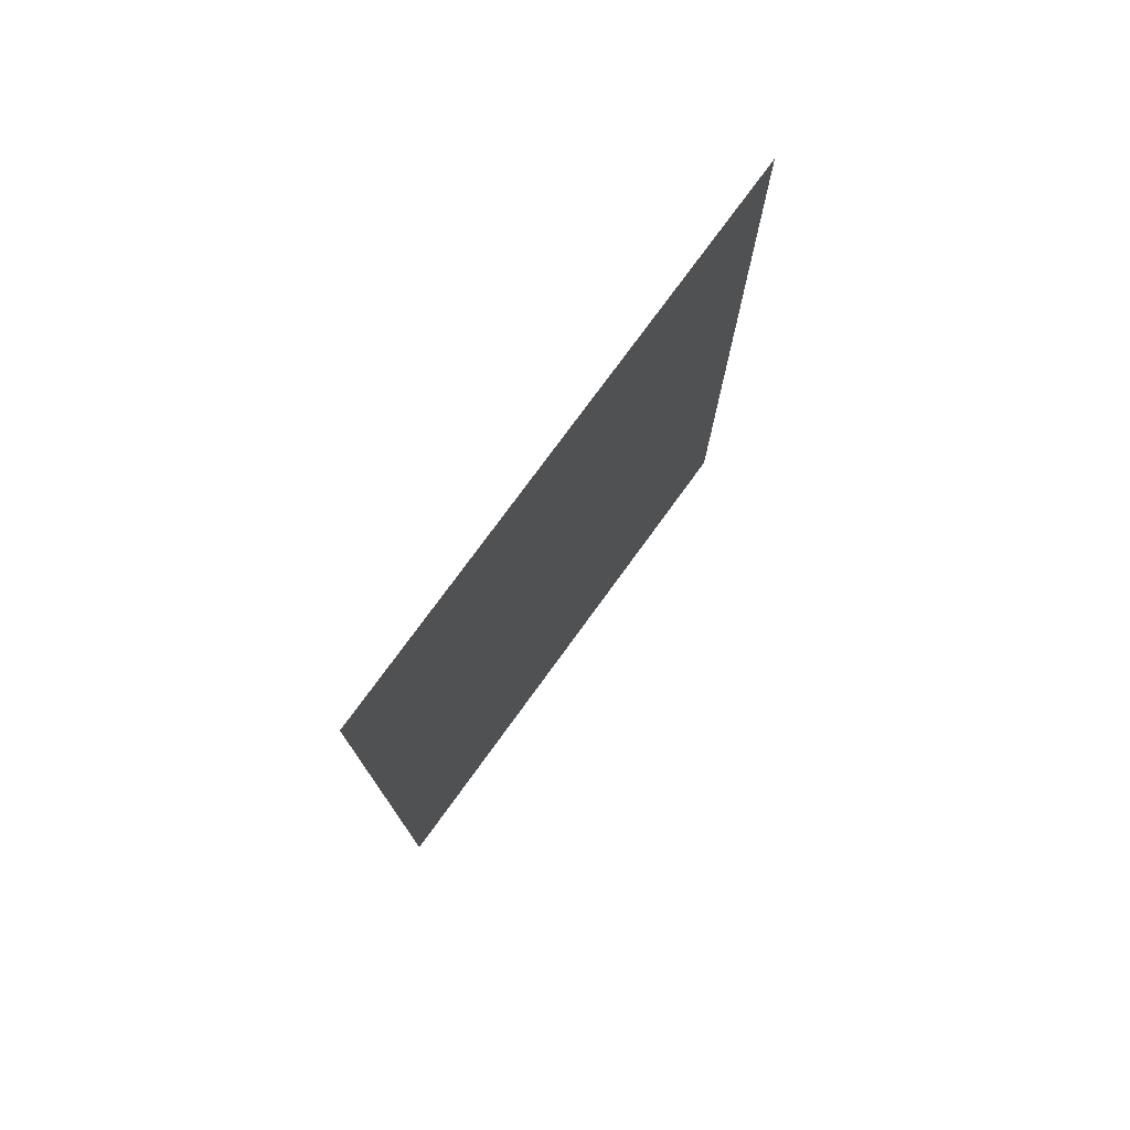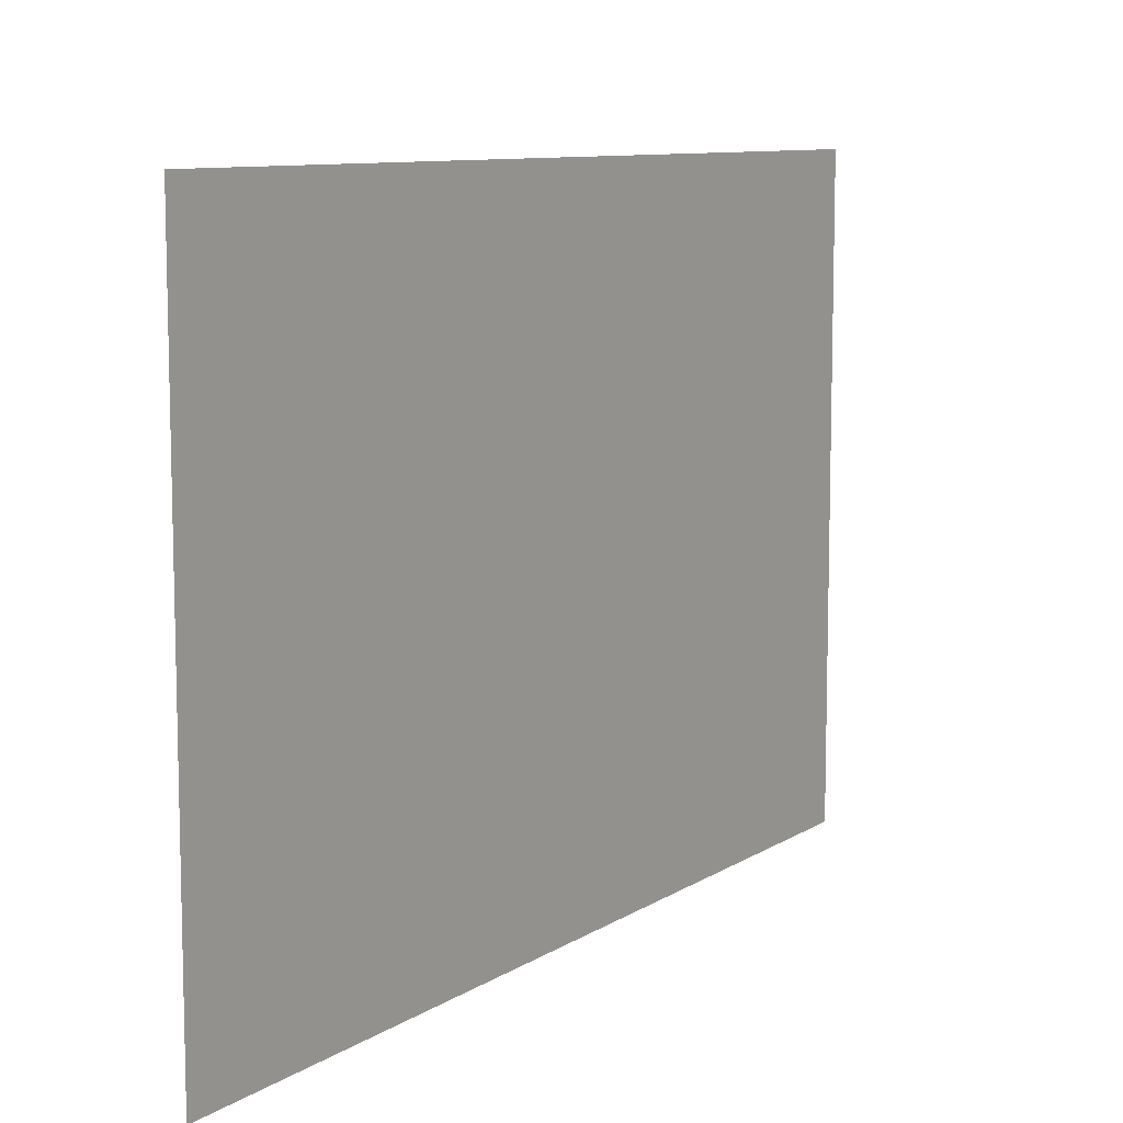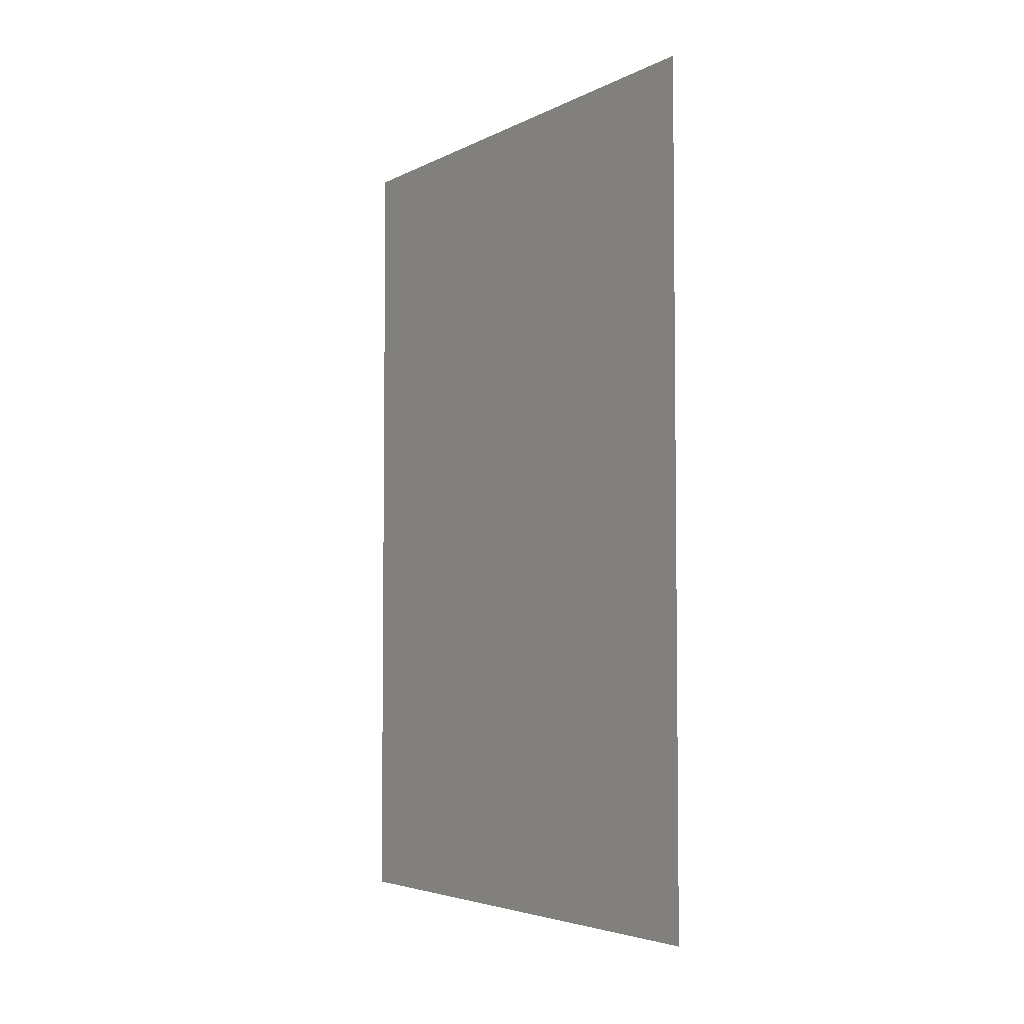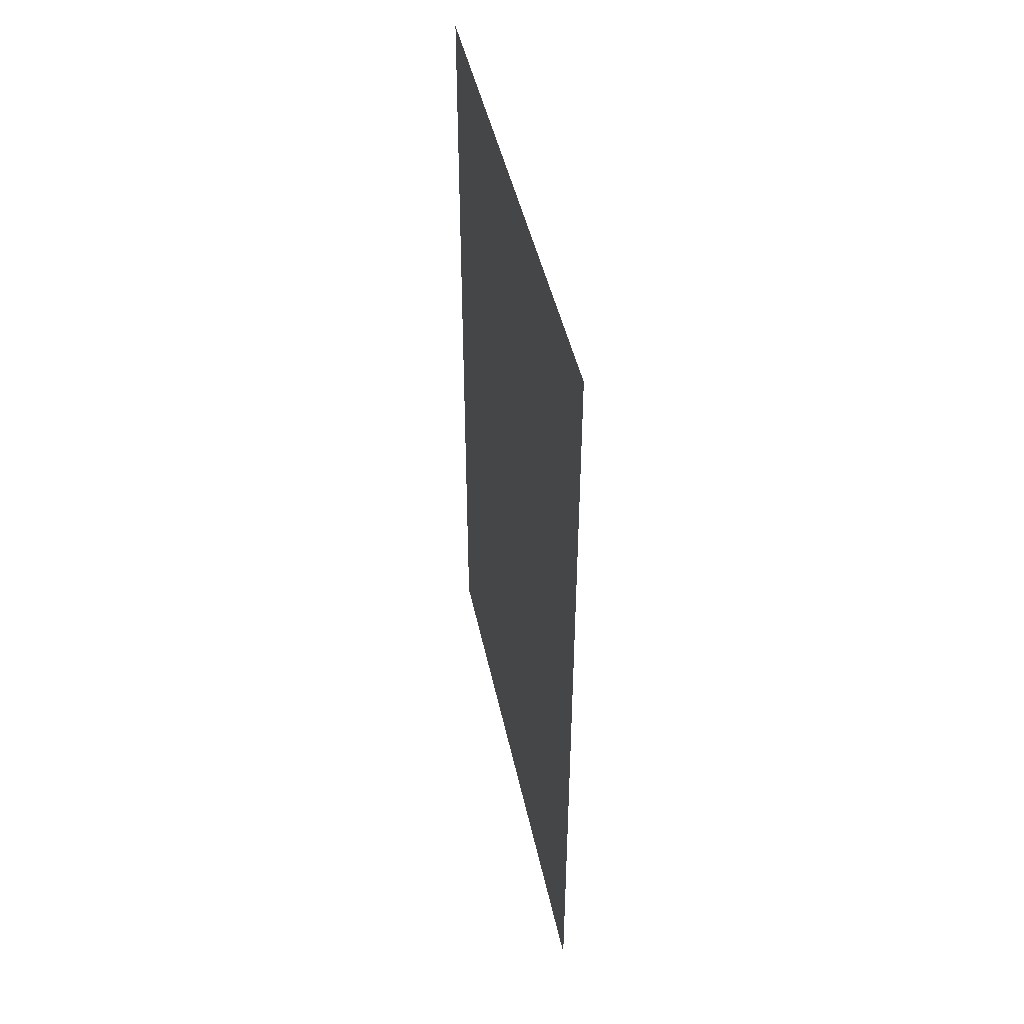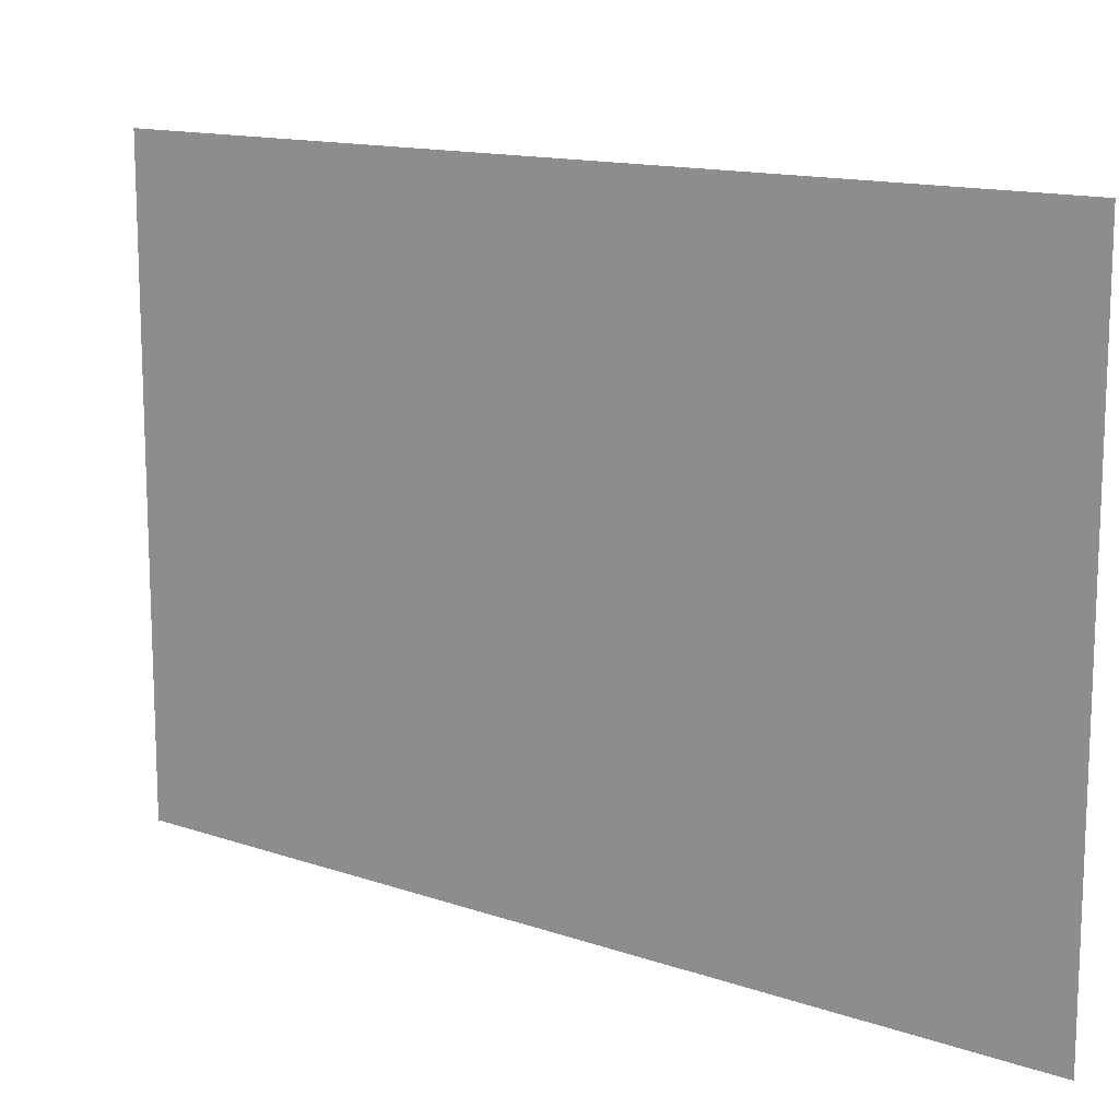
<metadata>
{"format":"obj","ext":"obj","renderer":"f3d","projection":"perspective","resolution":1024,"background":"white","views":[{"elev":76.2,"azim":-144.0,"up":"+Z"},{"elev":9.4,"azim":-147.7,"up":"+Y"},{"elev":-4.3,"azim":-32.9,"up":"+Z"},{"elev":44.6,"azim":-11.7,"up":"+Z"},{"elev":13.5,"azim":-52.1,"up":"+Y"}]}
</metadata>
<code>
o mesh31/mesh31-geometry#mesh31-geometry
v -0.3389 -0.1683 0.3741
v -0.3389 -0.1683 0.4504
v -0.3389 -0.1168 0.3741
v -0.3389 -0.1168 0.4504
f 1 2 3
f 3 2 1
f 1 3 2
f 2 3 1
f 4 3 2
f 2 3 4
f 4 2 3
f 3 2 4

</code>
